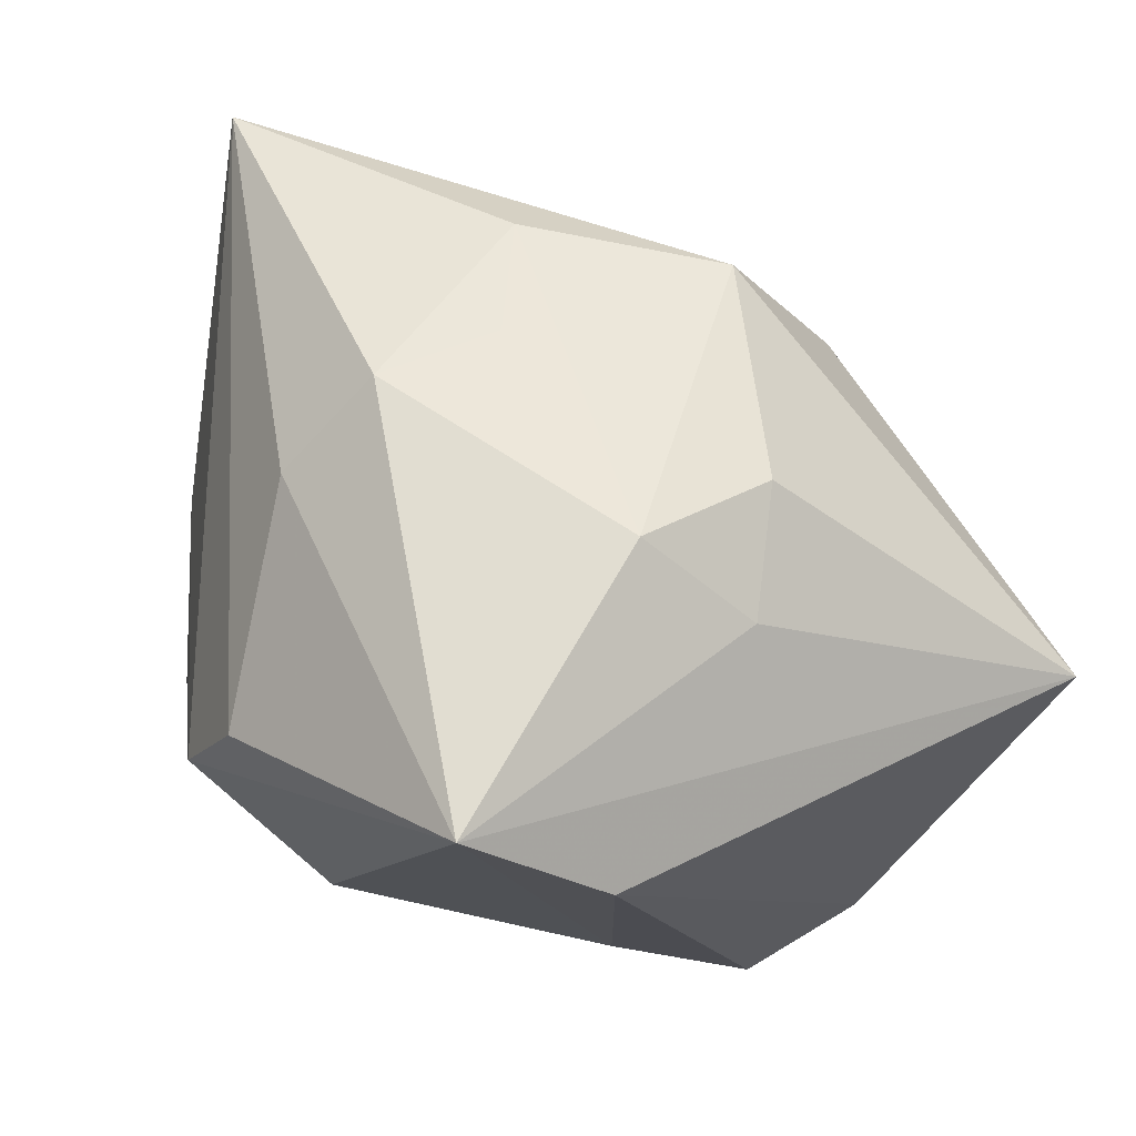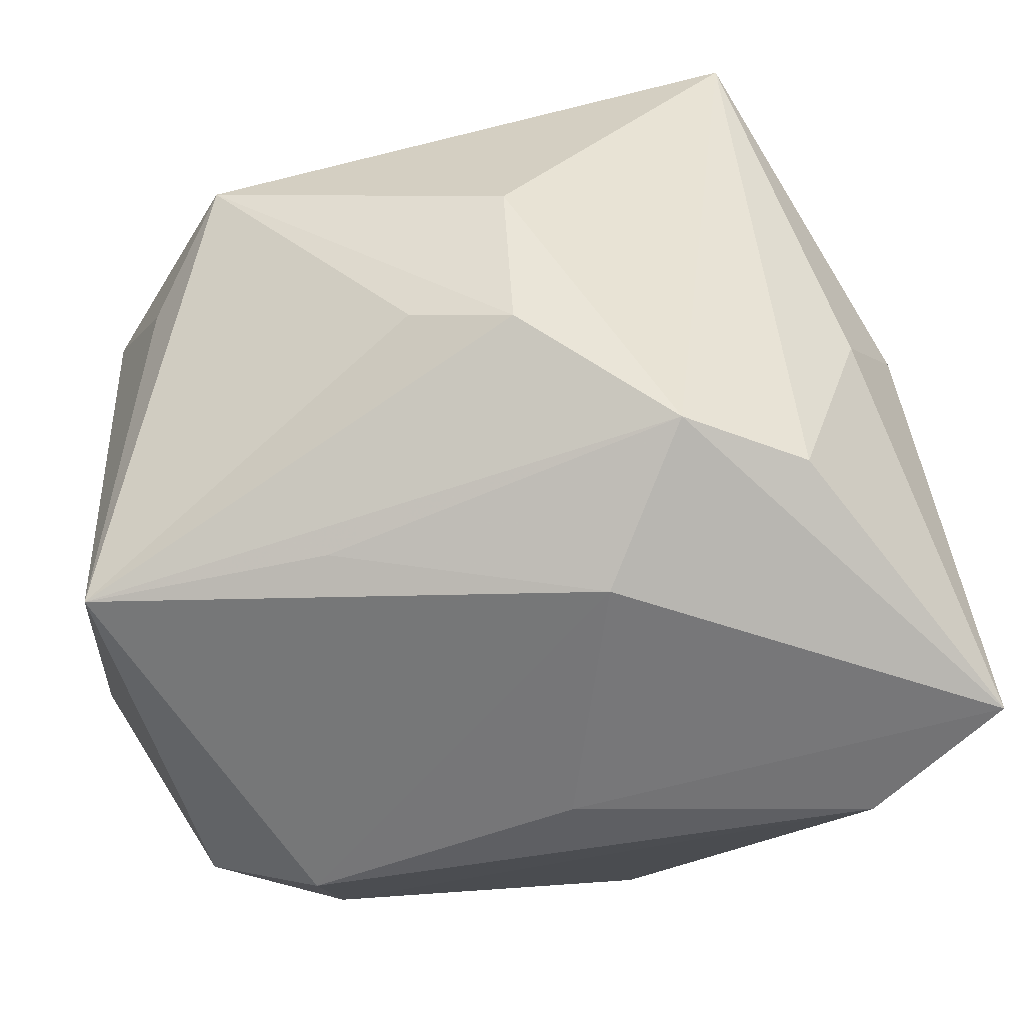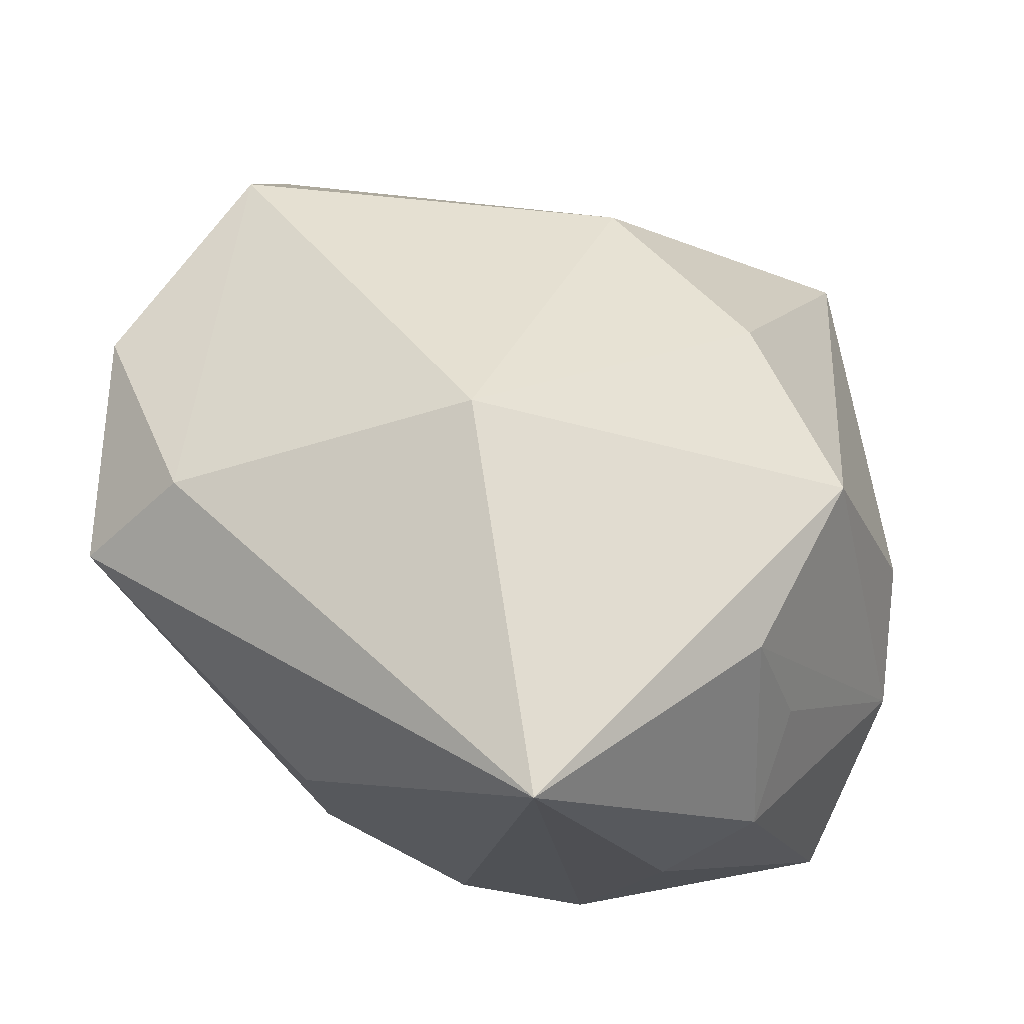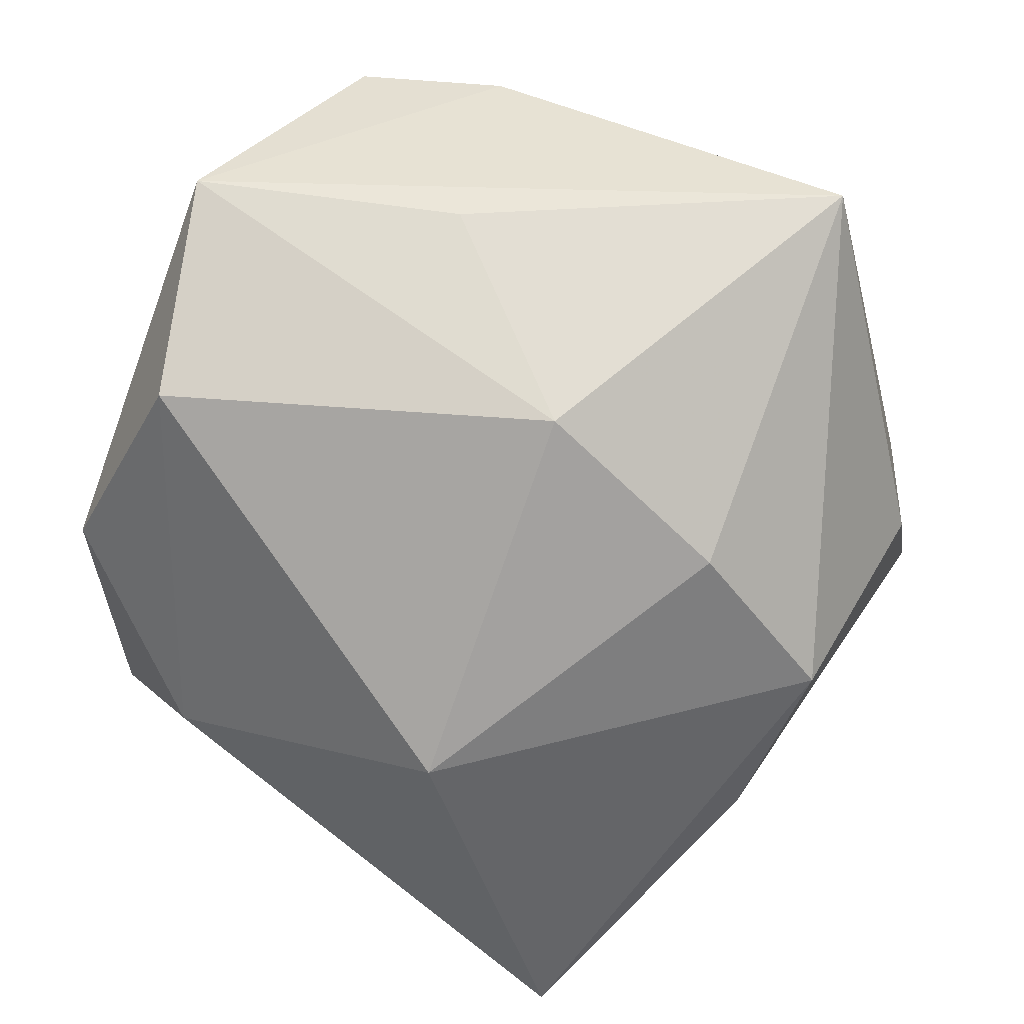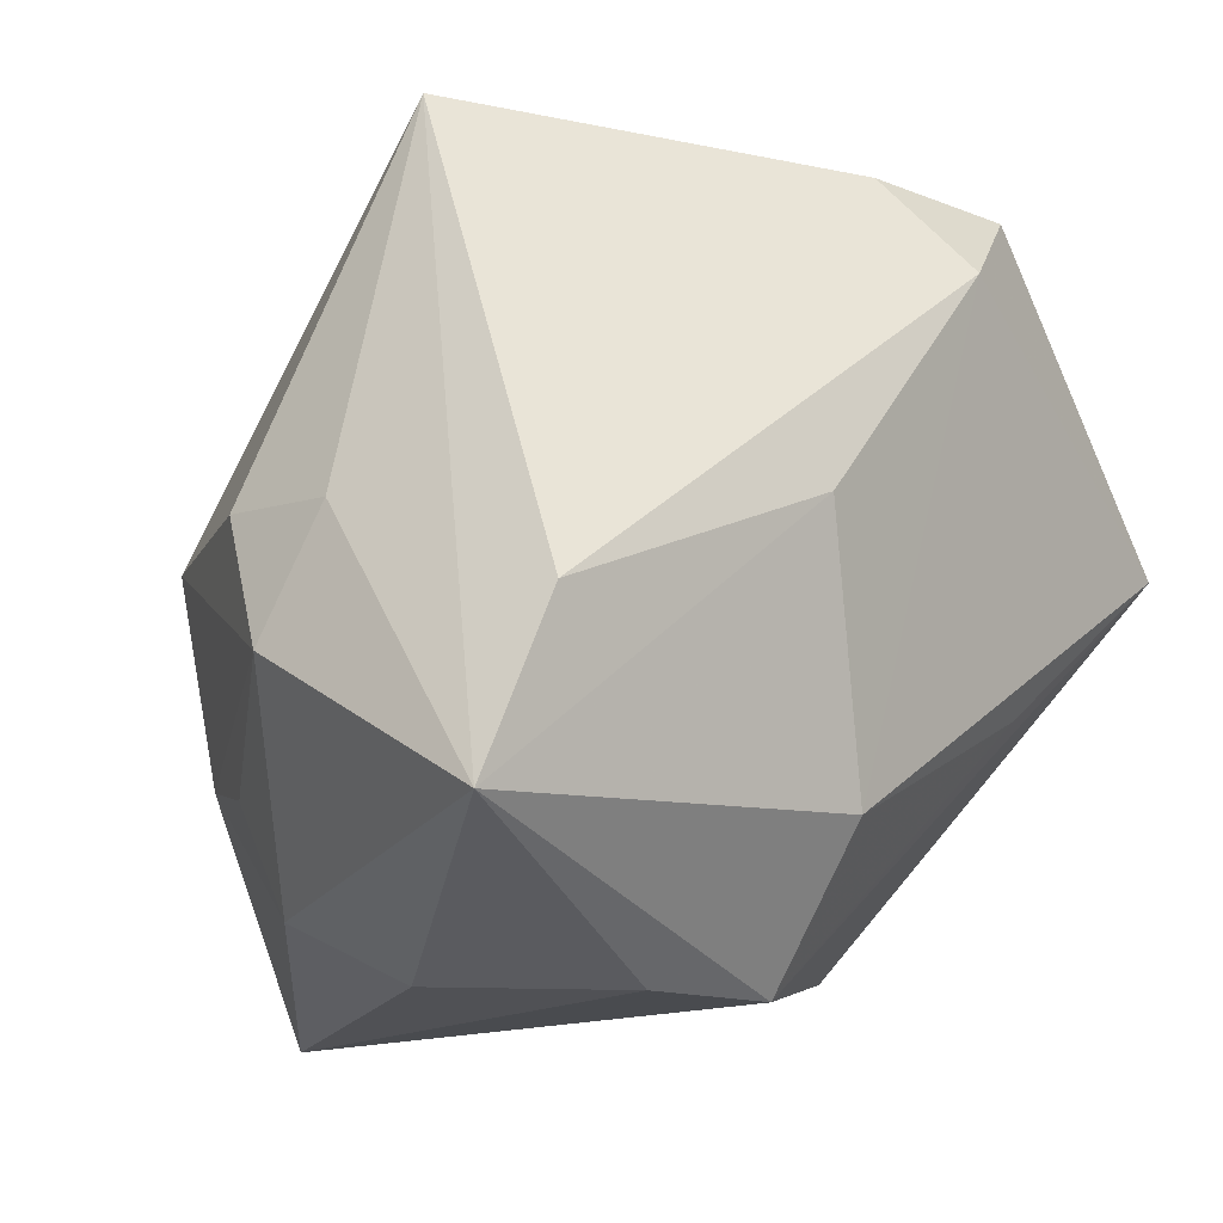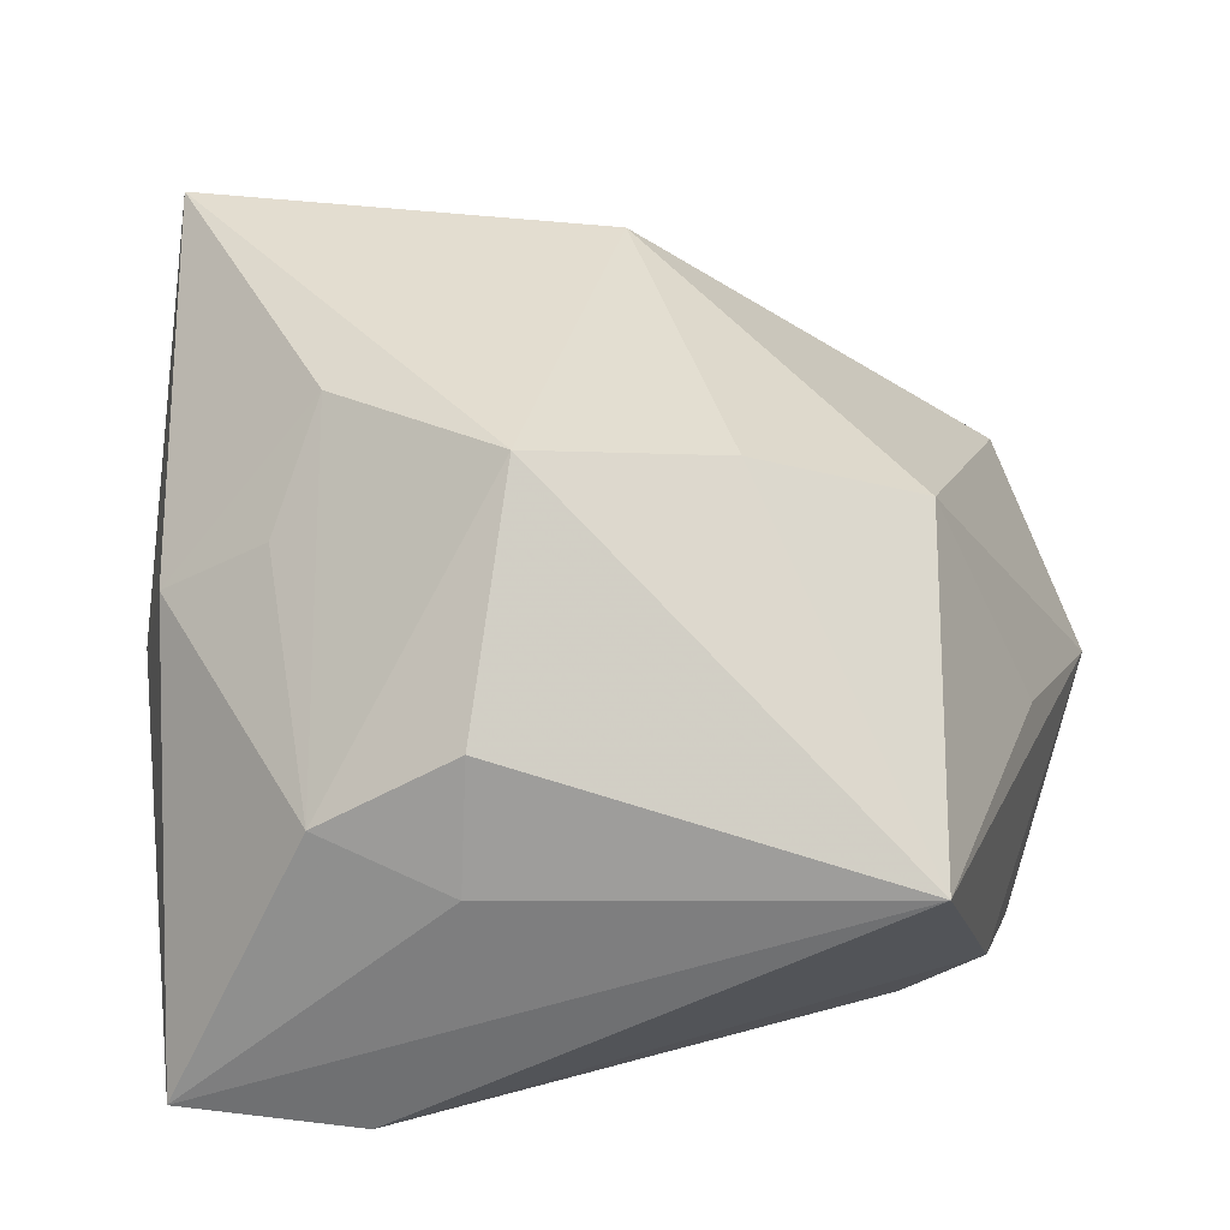
<metadata>
{"format":"obj","ext":"obj","renderer":"f3d","projection":"perspective","resolution":1024,"background":"white","views":[{"elev":-15.4,"azim":-112.7,"up":"+Y"},{"elev":-45.6,"azim":156.5,"up":"+Y"},{"elev":72.8,"azim":-170.5,"up":"+Y"},{"elev":50.3,"azim":-172.5,"up":"+Z"},{"elev":-14.1,"azim":-38.2,"up":"+Z"},{"elev":11.4,"azim":-72.6,"up":"+Y"}]}
</metadata>
<code>
v -0.02724 -0.009235 0.03361
v 0.03583 0.01666 -0.01327
v 0.02923 0.01446 0.02546
v -0.01894 0.01934 0.01643
v -0.004905 0.01483 0.02755
v 0.004806 -0.02329 0.03057
v -0.0349 -0.02747 -0.02184
v -0.03524 -0.009909 0.001137
v -0.02994 -0.02954 -0.007892
v 0.02025 -0.003743 -0.02312
v -0.01208 -0.01636 -0.03176
v 0.01392 0.009444 -0.02856
v -0.02615 0.008592 -0.02551
v -0.0365 0.0007932 0.002016
v -0.03774 -0.005127 -0.009247
v -0.0277 0.01296 -0.01602
v 0.02891 -0.003423 0.03392
v 0.02135 -0.01988 -0.009003
v -0.01895 0.002499 -0.03027
v 0.01302 -0.00636 -0.02861
v -0.007 0.03633 -0.03176
v 0.0101 -0.02885 0.02246
v 0.02828 0.0248 -0.00769
v -0.0004745 -0.01611 -0.03176
v 0.0382 0.01549 0.007084
v 0.0382 -0.01955 0.004876
v 0.003604 0.03353 0.0009367
v -0.02367 0.02345 -0.01341
v 0.01777 -0.02388 0.02981
v 0.03759 0.00886 -0.003757
v -0.006016 -0.02974 0.002271
v 0.005568 -0.002681 0.03351
v 0.000394 -0.02513 -0.01931
v -0.02902 0.02055 0.0028
f 34 1 4
f 27 34 4
f 21 34 27
f 4 1 5
f 5 27 4
f 3 27 5
f 7 24 33
f 26 22 33
f 21 24 11
f 11 24 7
f 1 34 14
f 9 1 7
f 3 5 17
f 26 2 30
f 12 24 21
f 21 2 12
f 23 27 3
f 23 2 21
f 21 27 23
f 18 24 26
f 26 33 18
f 18 33 24
f 28 34 21
f 21 13 28
f 19 11 7
f 7 13 19
f 21 11 19
f 19 13 21
f 7 1 8
f 1 14 8
f 31 33 22
f 22 9 31
f 7 33 31
f 31 9 7
f 29 22 26
f 26 17 29
f 32 5 1
f 1 17 32
f 32 17 5
f 24 12 20
f 20 12 2
f 26 24 20
f 25 23 3
f 2 23 25
f 25 30 2
f 3 17 25
f 25 17 26
f 26 30 25
f 15 13 7
f 15 14 34
f 34 28 15
f 7 8 15
f 15 8 14
f 6 17 1
f 6 29 17
f 22 29 6
f 1 9 6
f 6 9 22
f 10 2 26
f 26 20 10
f 10 20 2
f 16 28 13
f 13 15 16
f 16 15 28

</code>
